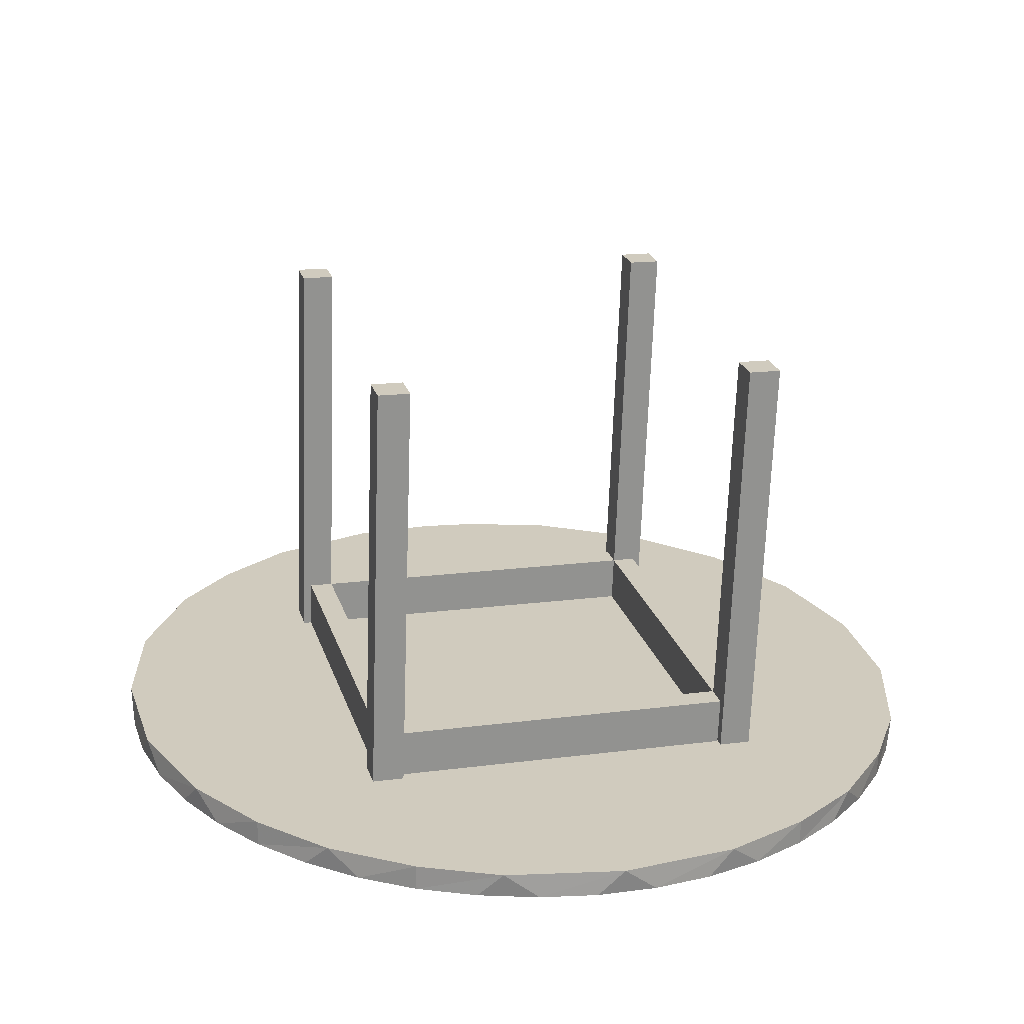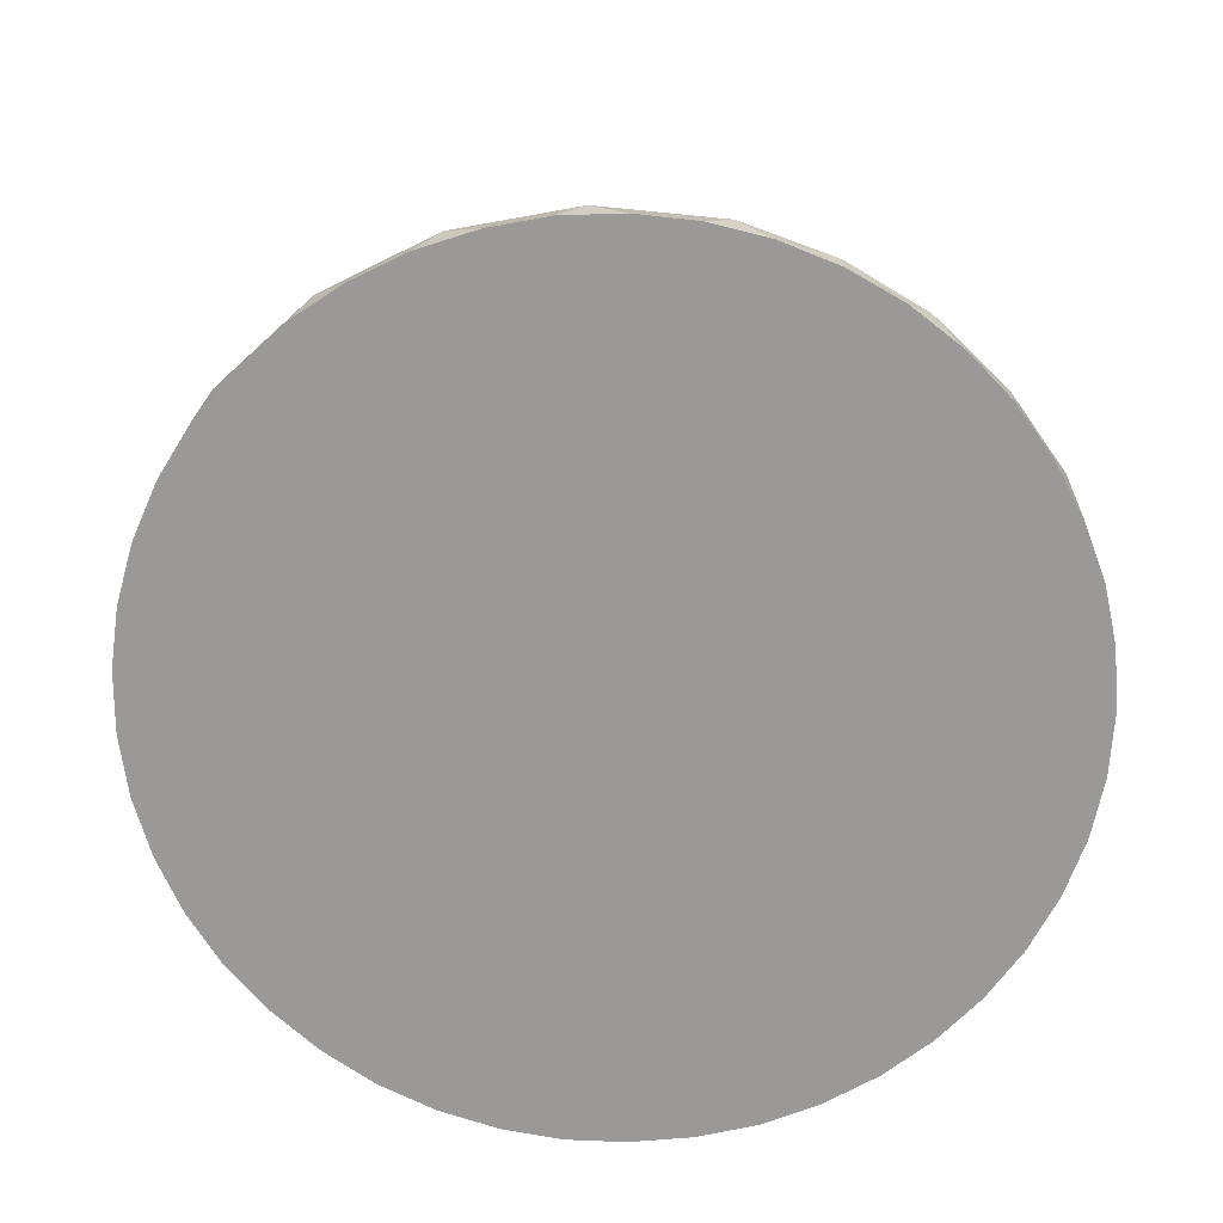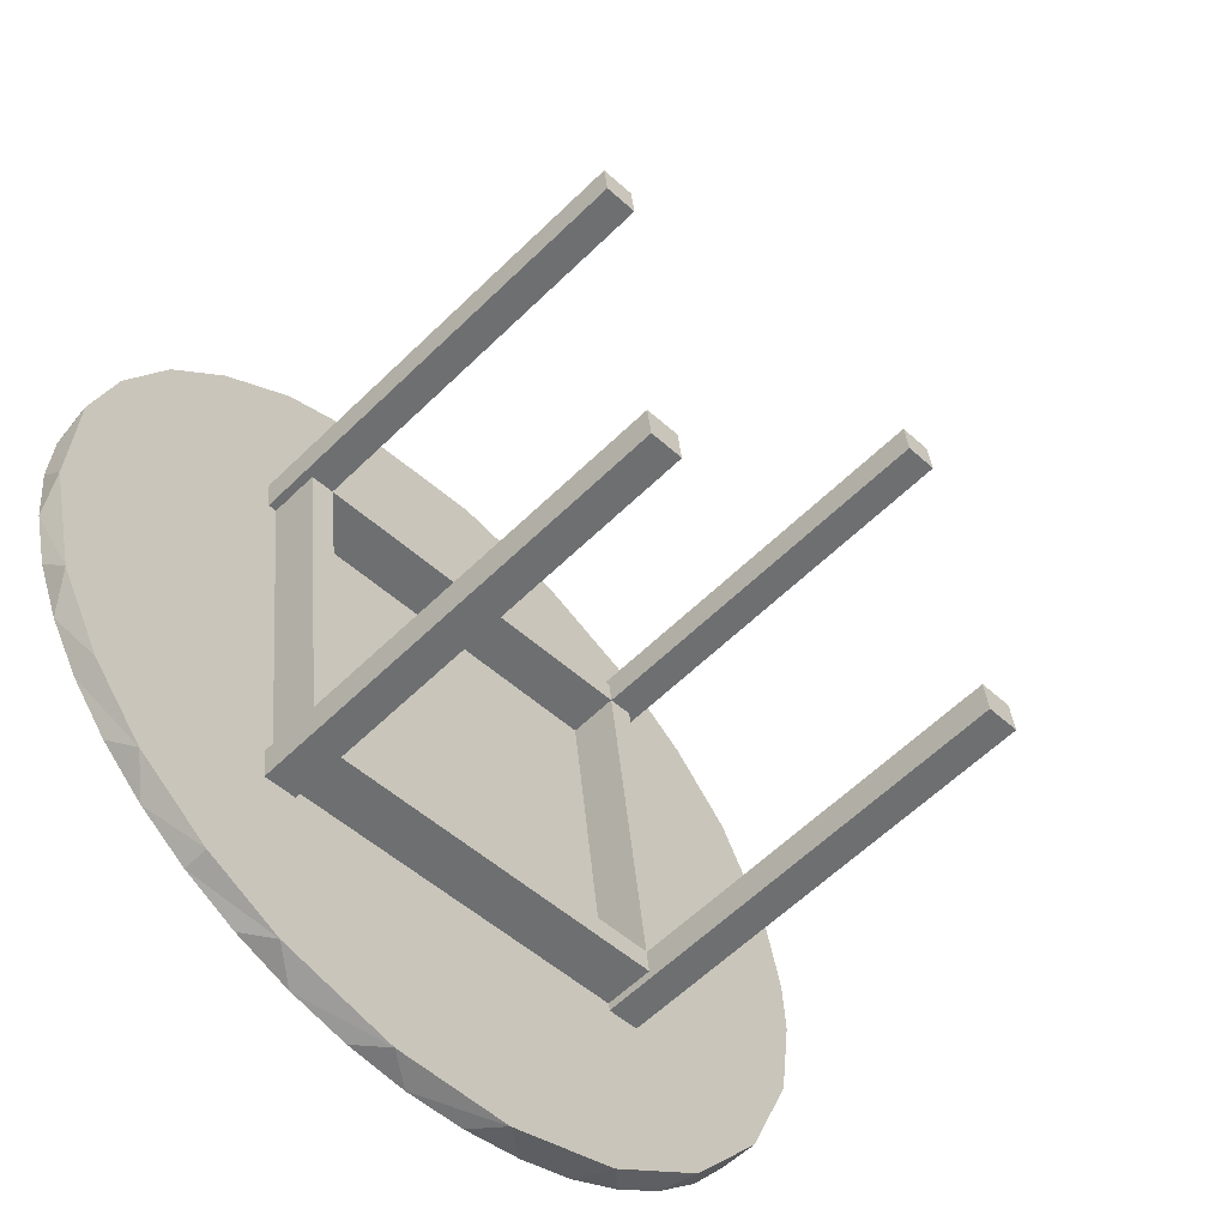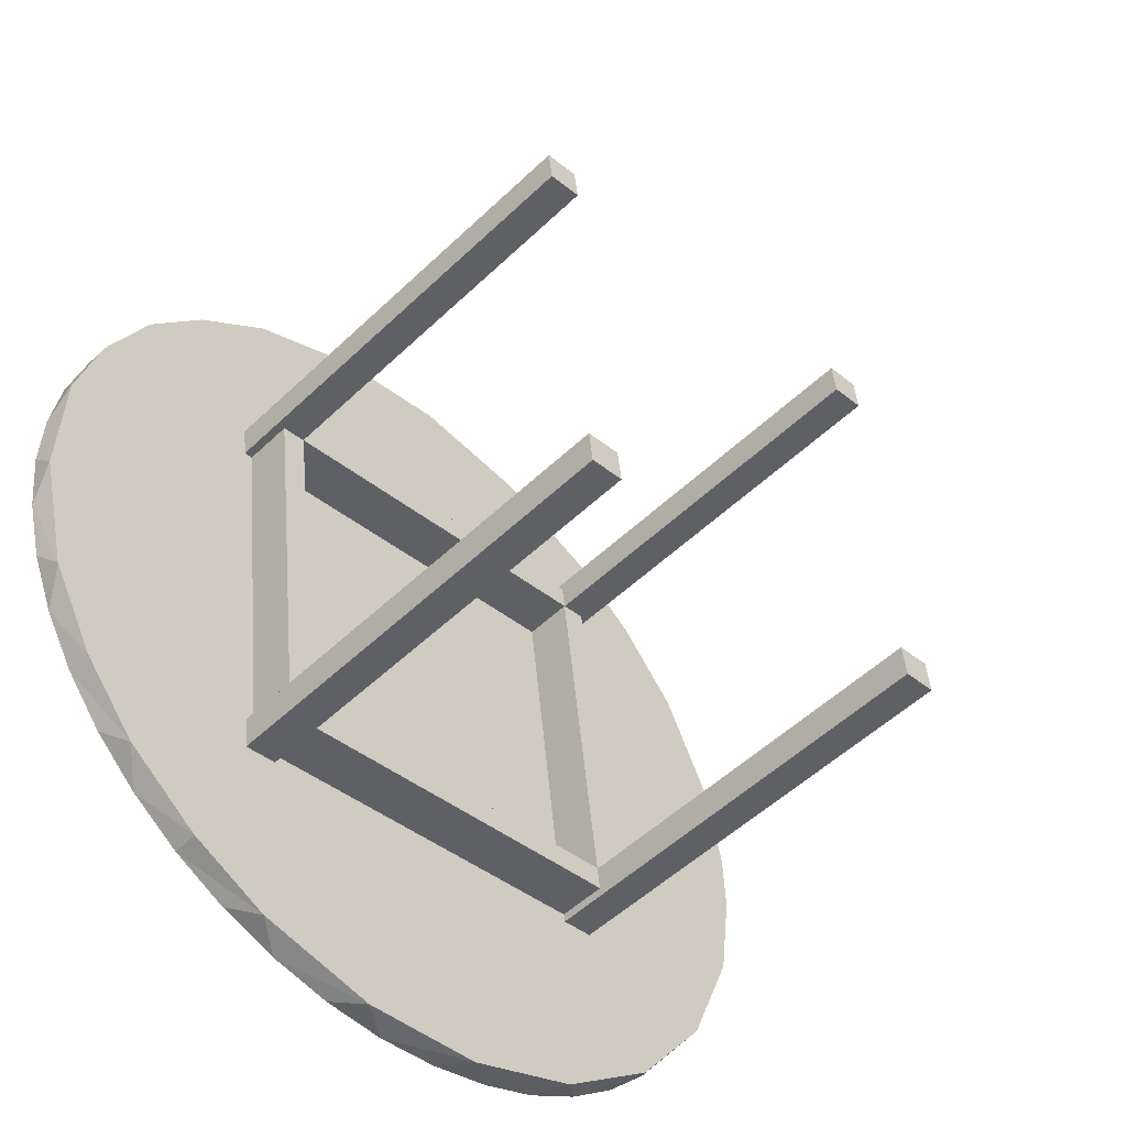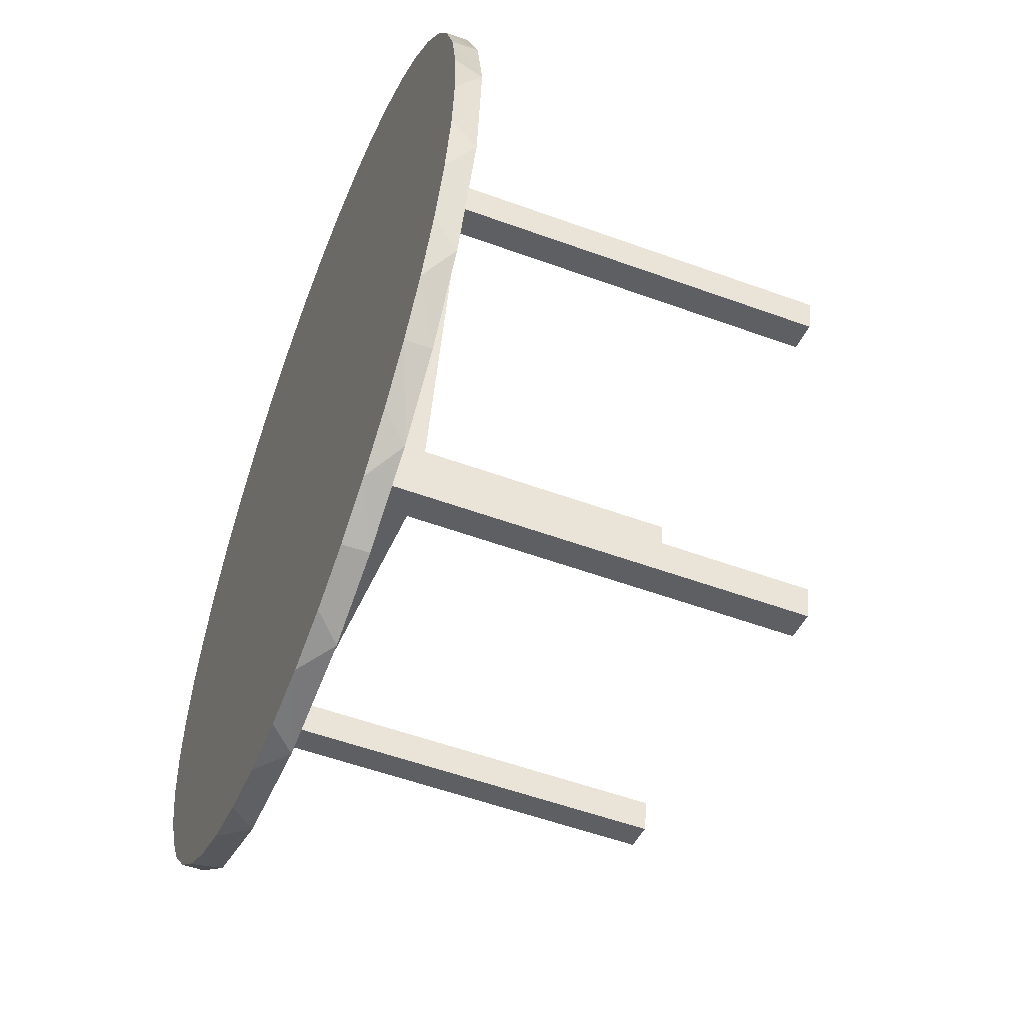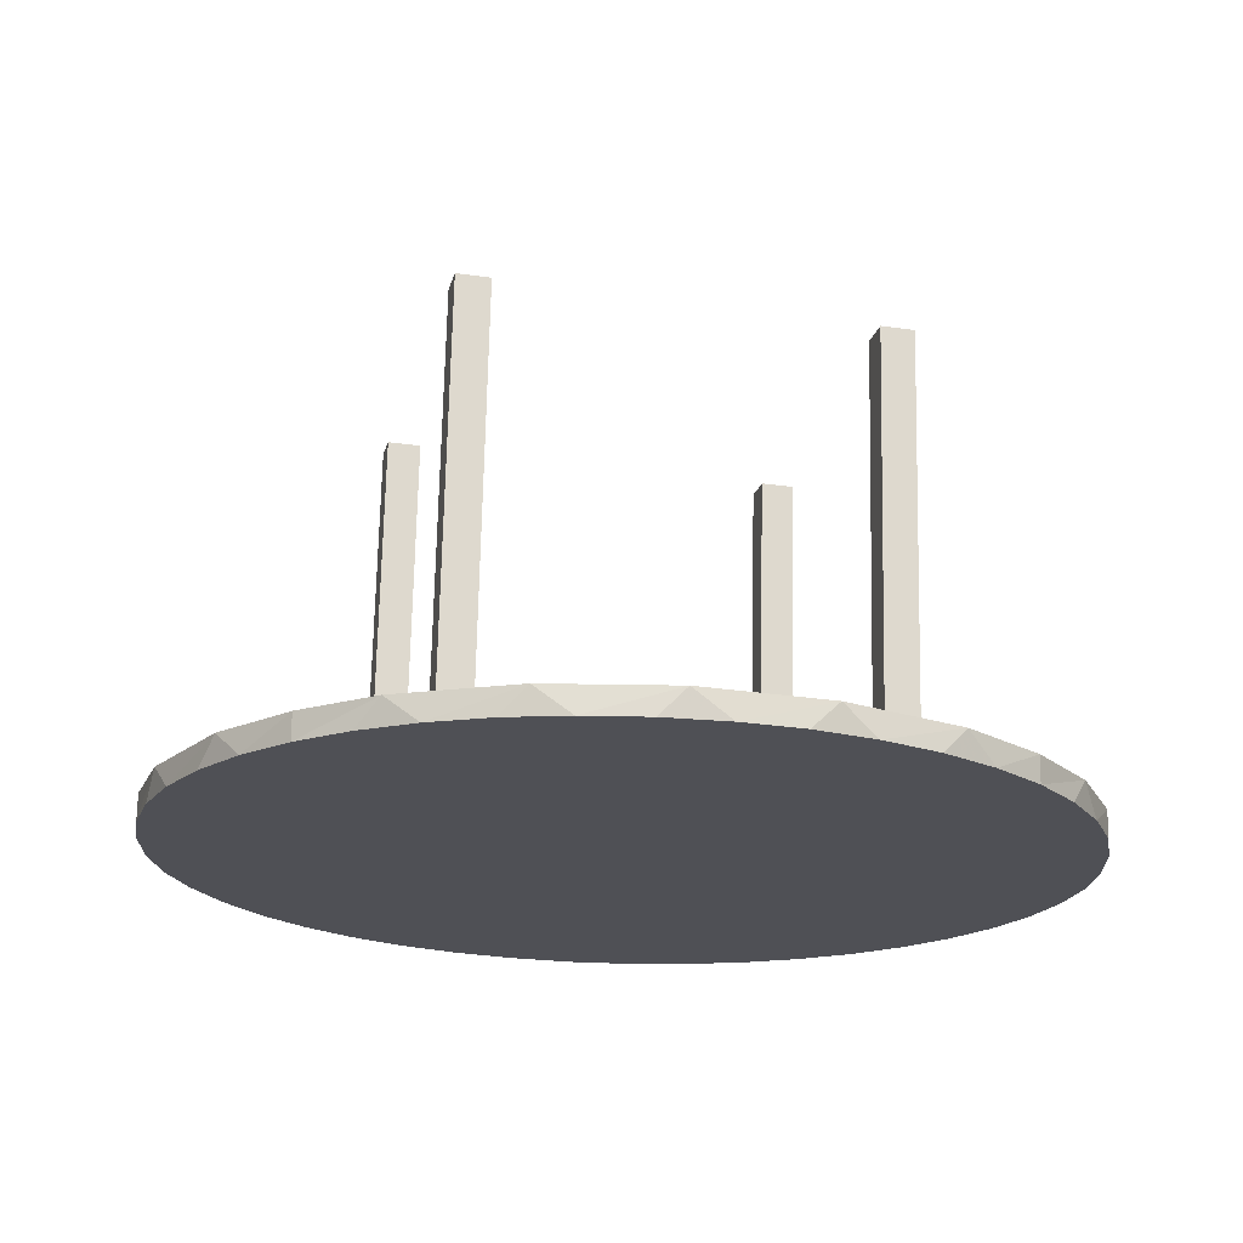
<metadata>
{"format":"obj","ext":"obj","renderer":"f3d","projection":"perspective","resolution":1024,"background":"white","views":[{"elev":21.9,"azim":-96.7,"up":"+Z"},{"elev":-68.0,"azim":-159.0,"up":"+Z"},{"elev":-61.7,"azim":-46.3,"up":"+Y"},{"elev":-53.8,"azim":-45.4,"up":"+Y"},{"elev":-49.3,"azim":-112.5,"up":"+Y"},{"elev":-17.5,"azim":175.6,"up":"+Z"}]}
</metadata>
<code>
v 0.6981 0.1371 -0.08526
v 0.699 0.1395 -0.1359
v 0.7081 0.01793 -0.0888
v 0.7091 0.02038 -0.1394
v 0.6724 0.2561 -0.1328
v 0.6568 0.3044 -0.08095
v 0.7025 -0.09897 -0.1433
v 0.6299 0.3679 -0.1303
v 0.6923 -0.1676 -0.09507
v 0.6793 -0.2162 -0.1476
v 0.5723 0.4727 -0.1283
v 0.5434 0.515 -0.077
v 0.6404 -0.3251 -0.1521
v 0.5006 0.5684 -0.127
v 0.6114 -0.3933 -0.1042
v 0.5849 -0.434 -0.1569
v 0.4158 0.6512 -0.07575
v 0.4163 0.6533 -0.1264
v 0.5165 -0.5331 -0.1616
v 0.321 0.7255 -0.1264
v 0.2767 0.7528 -0.07589
v 0.472 -0.587 -0.1137
v 0.4347 -0.6202 -0.1664
v 0.2166 0.7839 -0.1271
v 0.2055 0.4166 -0.08738
v 0.1849 0.3896 0.7646
v 0.1956 0.4804 -0.08559
v 0.1751 0.4534 0.7664
v 0.3225 -0.3416 -0.1086
v 0.3019 -0.3686 0.7434
v 0.3126 -0.2778 -0.1068
v 0.292 -0.3048 0.7452
v 0.1888 0.4141 -0.08808
v 0.1865 0.411 0.008762
v 0.2959 -0.2799 -0.1075
v 0.2935 -0.2829 -0.01069
v 0.3416 -0.6951 -0.171
v 0.1051 0.8271 -0.1284
v 0.1417 0.4068 -0.08923
v 0.1211 0.3798 0.7628
v 0.1318 0.4706 -0.08744
v 0.1113 0.4436 0.7646
v 0.2587 -0.3514 -0.1105
v 0.2381 -0.3784 0.7415
v 0.2488 -0.2876 -0.1087
v 0.2282 -0.3146 0.7433
v 0.2557 -0.3346 -0.1102
v 0.2533 -0.3377 -0.0134
v 0.2483 -0.2868 -0.1089
v 0.246 -0.2899 -0.01205
v 0.1413 0.4068 -0.08946
v 0.1389 0.4037 0.007383
v 0.1339 0.4547 -0.08811
v 0.1316 0.4516 0.008724
v 0.141 0.4067 -0.08947
v 0.1386 0.4037 0.007373
v 0.248 -0.2872 -0.1089
v 0.2457 -0.2903 -0.01207
v 0.05486 0.8413 -0.07843
v 0.2845 -0.7348 -0.1229
v 0.2389 -0.7563 -0.1754
v -0.01247 0.8534 -0.1304
v 0.1319 -0.8002 -0.1794
v -0.1324 0.8641 -0.133
v -0.1835 0.8654 -0.08343
v 0.06267 -0.8256 -0.1312
v 0.01388 -0.8317 -0.1833
v -0.2534 0.8579 -0.1361
v -0.1479 0.008666 -0.1605
v -0.1056 -0.8472 -0.1866
v -0.3672 0.8371 -0.1395
v -0.4191 0.8227 -0.09047
v -0.1747 -0.8516 -0.1377
v -0.2251 -0.8446 -0.1894
v -0.4804 0.7986 -0.1434
v -0.3431 -0.8255 -0.1917
v -0.5871 0.7448 -0.1477
v -0.5522 0.3004 -0.1096
v -0.5545 0.2973 -0.01274
v -0.4451 -0.3936 -0.129
v -0.4475 -0.3967 -0.03219
v -0.4383 -0.4412 -0.1304
v -0.4406 -0.4443 -0.03354
v -0.4457 -0.3933 -0.129
v -0.448 -0.3964 -0.0322
v -0.5527 0.3003 -0.1096
v -0.555 0.2972 -0.01276
v -0.5601 0.3481 -0.1083
v -0.5625 0.345 -0.01142
v -0.553 0.2996 -0.1094
v -0.5736 0.2726 0.7426
v -0.5629 0.3635 -0.1076
v -0.5835 0.3364 0.7444
v -0.4361 -0.4585 -0.1307
v -0.4567 -0.4856 0.7214
v -0.4459 -0.3947 -0.1289
v -0.4665 -0.4218 0.7231
v -0.6332 0.7171 -0.09899
v -0.4105 -0.8111 -0.1421
v -0.6 0.293 -0.111
v -0.6024 0.29 -0.01413
v -0.493 -0.4009 -0.1304
v -0.4953 -0.404 -0.03358
v -0.6169 0.2899 -0.1113
v -0.6374 0.2628 0.7407
v -0.6267 0.3537 -0.1095
v -0.6473 0.3266 0.7425
v -0.4999 -0.4683 -0.1325
v -0.5205 -0.4954 0.7195
v -0.5097 -0.4045 -0.1307
v -0.5303 -0.4315 0.7213
v -0.4574 -0.7901 -0.1933
v -0.6852 0.6765 -0.1522
v -0.5656 -0.7392 -0.1943
v -0.5677 -0.7405 -0.1437
v -0.7737 0.5945 -0.1063
v -0.7729 0.5954 -0.1569
v -0.6657 -0.6737 -0.1946
v -0.8484 0.5027 -0.1617
v -0.88 0.4591 -0.1131
v -0.7208 -0.6338 -0.144
v -0.7557 -0.5949 -0.1943
v -0.9103 0.4005 -0.1664
v -0.8339 -0.5044 -0.1933
v -0.8357 -0.5055 -0.1427
v -0.9585 0.2899 -0.1204
v -0.9574 0.2906 -0.1711
v -0.9877 0.1741 -0.1755
v -0.8987 -0.4039 -0.1917
v -1.001 0.1232 -0.1267
v -0.9322 -0.3457 -0.14
v -1.003 0.05286 -0.1797
v -0.9489 -0.2954 -0.1895
v -0.9835 -0.181 -0.1867
v -1.002 -0.0628 -0.1834
v -0.9992 -0.1165 -0.1343
f 100 101 79
f 100 79 78
f 80 81 103
f 80 103 102
f 78 79 81
f 78 81 80
f 102 100 78
f 102 78 80
f 102 103 101
f 102 101 100
f 101 103 81
f 101 81 79
f 55 56 34
f 55 34 33
f 35 36 58
f 35 58 57
f 33 34 36
f 33 36 35
f 57 55 33
f 57 33 35
f 57 58 56
f 57 56 55
f 56 58 36
f 56 36 34
f 53 54 52
f 53 52 51
f 86 87 89
f 86 89 88
f 51 52 87
f 51 87 86
f 88 53 51
f 88 51 86
f 88 89 54
f 88 54 53
f 54 89 87
f 54 87 52
f 49 50 48
f 49 48 47
f 82 83 85
f 82 85 84
f 47 48 83
f 47 83 82
f 84 49 47
f 84 47 82
f 84 85 50
f 84 50 49
f 50 85 83
f 50 83 48
f 110 111 97
f 110 97 96
f 94 95 109
f 94 109 108
f 96 97 95
f 96 95 94
f 108 110 96
f 108 96 94
f 108 109 111
f 108 111 110
f 111 109 95
f 111 95 97
f 45 46 32
f 45 32 31
f 29 30 44
f 29 44 43
f 43 44 46
f 43 46 45
f 43 45 31
f 43 31 29
f 31 32 30
f 31 30 29
f 46 44 30
f 46 30 32
f 106 107 93
f 106 93 92
f 90 91 105
f 90 105 104
f 92 93 91
f 92 91 90
f 104 106 92
f 104 92 90
f 104 105 107
f 104 107 106
f 107 105 91
f 107 91 93
f 41 42 28
f 41 28 27
f 25 26 40
f 25 40 39
f 39 40 42
f 39 42 41
f 39 41 27
f 39 27 25
f 27 28 26
f 27 26 25
f 42 40 26
f 42 26 28
f 1 3 4
f 1 4 2
f 3 9 7
f 3 7 4
f 9 10 7
f 9 15 13
f 9 13 10
f 15 16 13
f 15 22 19
f 15 19 16
f 22 23 19
f 22 60 37
f 22 37 23
f 60 61 37
f 60 66 63
f 60 63 61
f 66 67 63
f 66 73 70
f 66 70 67
f 73 74 70
f 73 99 76
f 73 76 74
f 99 112 76
f 99 115 114
f 99 114 112
f 115 121 118
f 115 118 114
f 121 122 118
f 121 125 124
f 121 124 122
f 125 131 129
f 125 129 124
f 131 133 129
f 131 136 134
f 131 134 133
f 136 135 134
f 136 130 132
f 136 132 135
f 130 128 132
f 130 126 127
f 130 127 128
f 126 120 123
f 126 123 127
f 120 119 123
f 120 116 117
f 120 117 119
f 116 98 113
f 116 113 117
f 98 77 113
f 98 72 75
f 98 75 77
f 72 71 75
f 72 65 68
f 72 68 71
f 65 64 68
f 65 59 62
f 65 62 64
f 59 38 62
f 59 21 24
f 59 24 38
f 21 20 24
f 21 17 18
f 21 18 20
f 17 12 14
f 17 14 18
f 12 11 14
f 12 6 8
f 12 8 11
f 6 5 8
f 6 1 2
f 6 2 5
f 2 4 69
f 4 7 69
f 7 10 69
f 10 13 69
f 13 16 69
f 16 19 69
f 19 23 69
f 23 37 69
f 37 61 69
f 61 63 69
f 63 67 69
f 67 70 69
f 70 74 69
f 74 76 69
f 76 112 69
f 112 114 69
f 114 118 69
f 118 122 69
f 122 124 69
f 124 129 69
f 129 133 69
f 133 134 69
f 134 135 69
f 135 132 69
f 132 128 69
f 128 127 69
f 127 123 69
f 123 119 69
f 119 117 69
f 117 113 69
f 113 77 69
f 77 75 69
f 75 71 69
f 71 68 69
f 68 64 69
f 64 62 69
f 62 38 69
f 38 24 69
f 24 20 69
f 20 18 69
f 18 14 69
f 14 11 69
f 11 8 69
f 8 5 69
f 5 2 69
f 73 66 99
f 121 115 99
f 125 121 99
f 131 125 99
f 136 131 99
f 130 136 99
f 126 130 99
f 120 126 99
f 116 120 99
f 98 116 99
f 72 98 99
f 65 72 99
f 59 65 99
f 21 59 99
f 17 21 99
f 12 17 99
f 6 12 99
f 1 6 99
f 3 1 99
f 9 3 99
f 15 9 99
f 22 15 99
f 60 22 99
f 66 60 99

</code>
